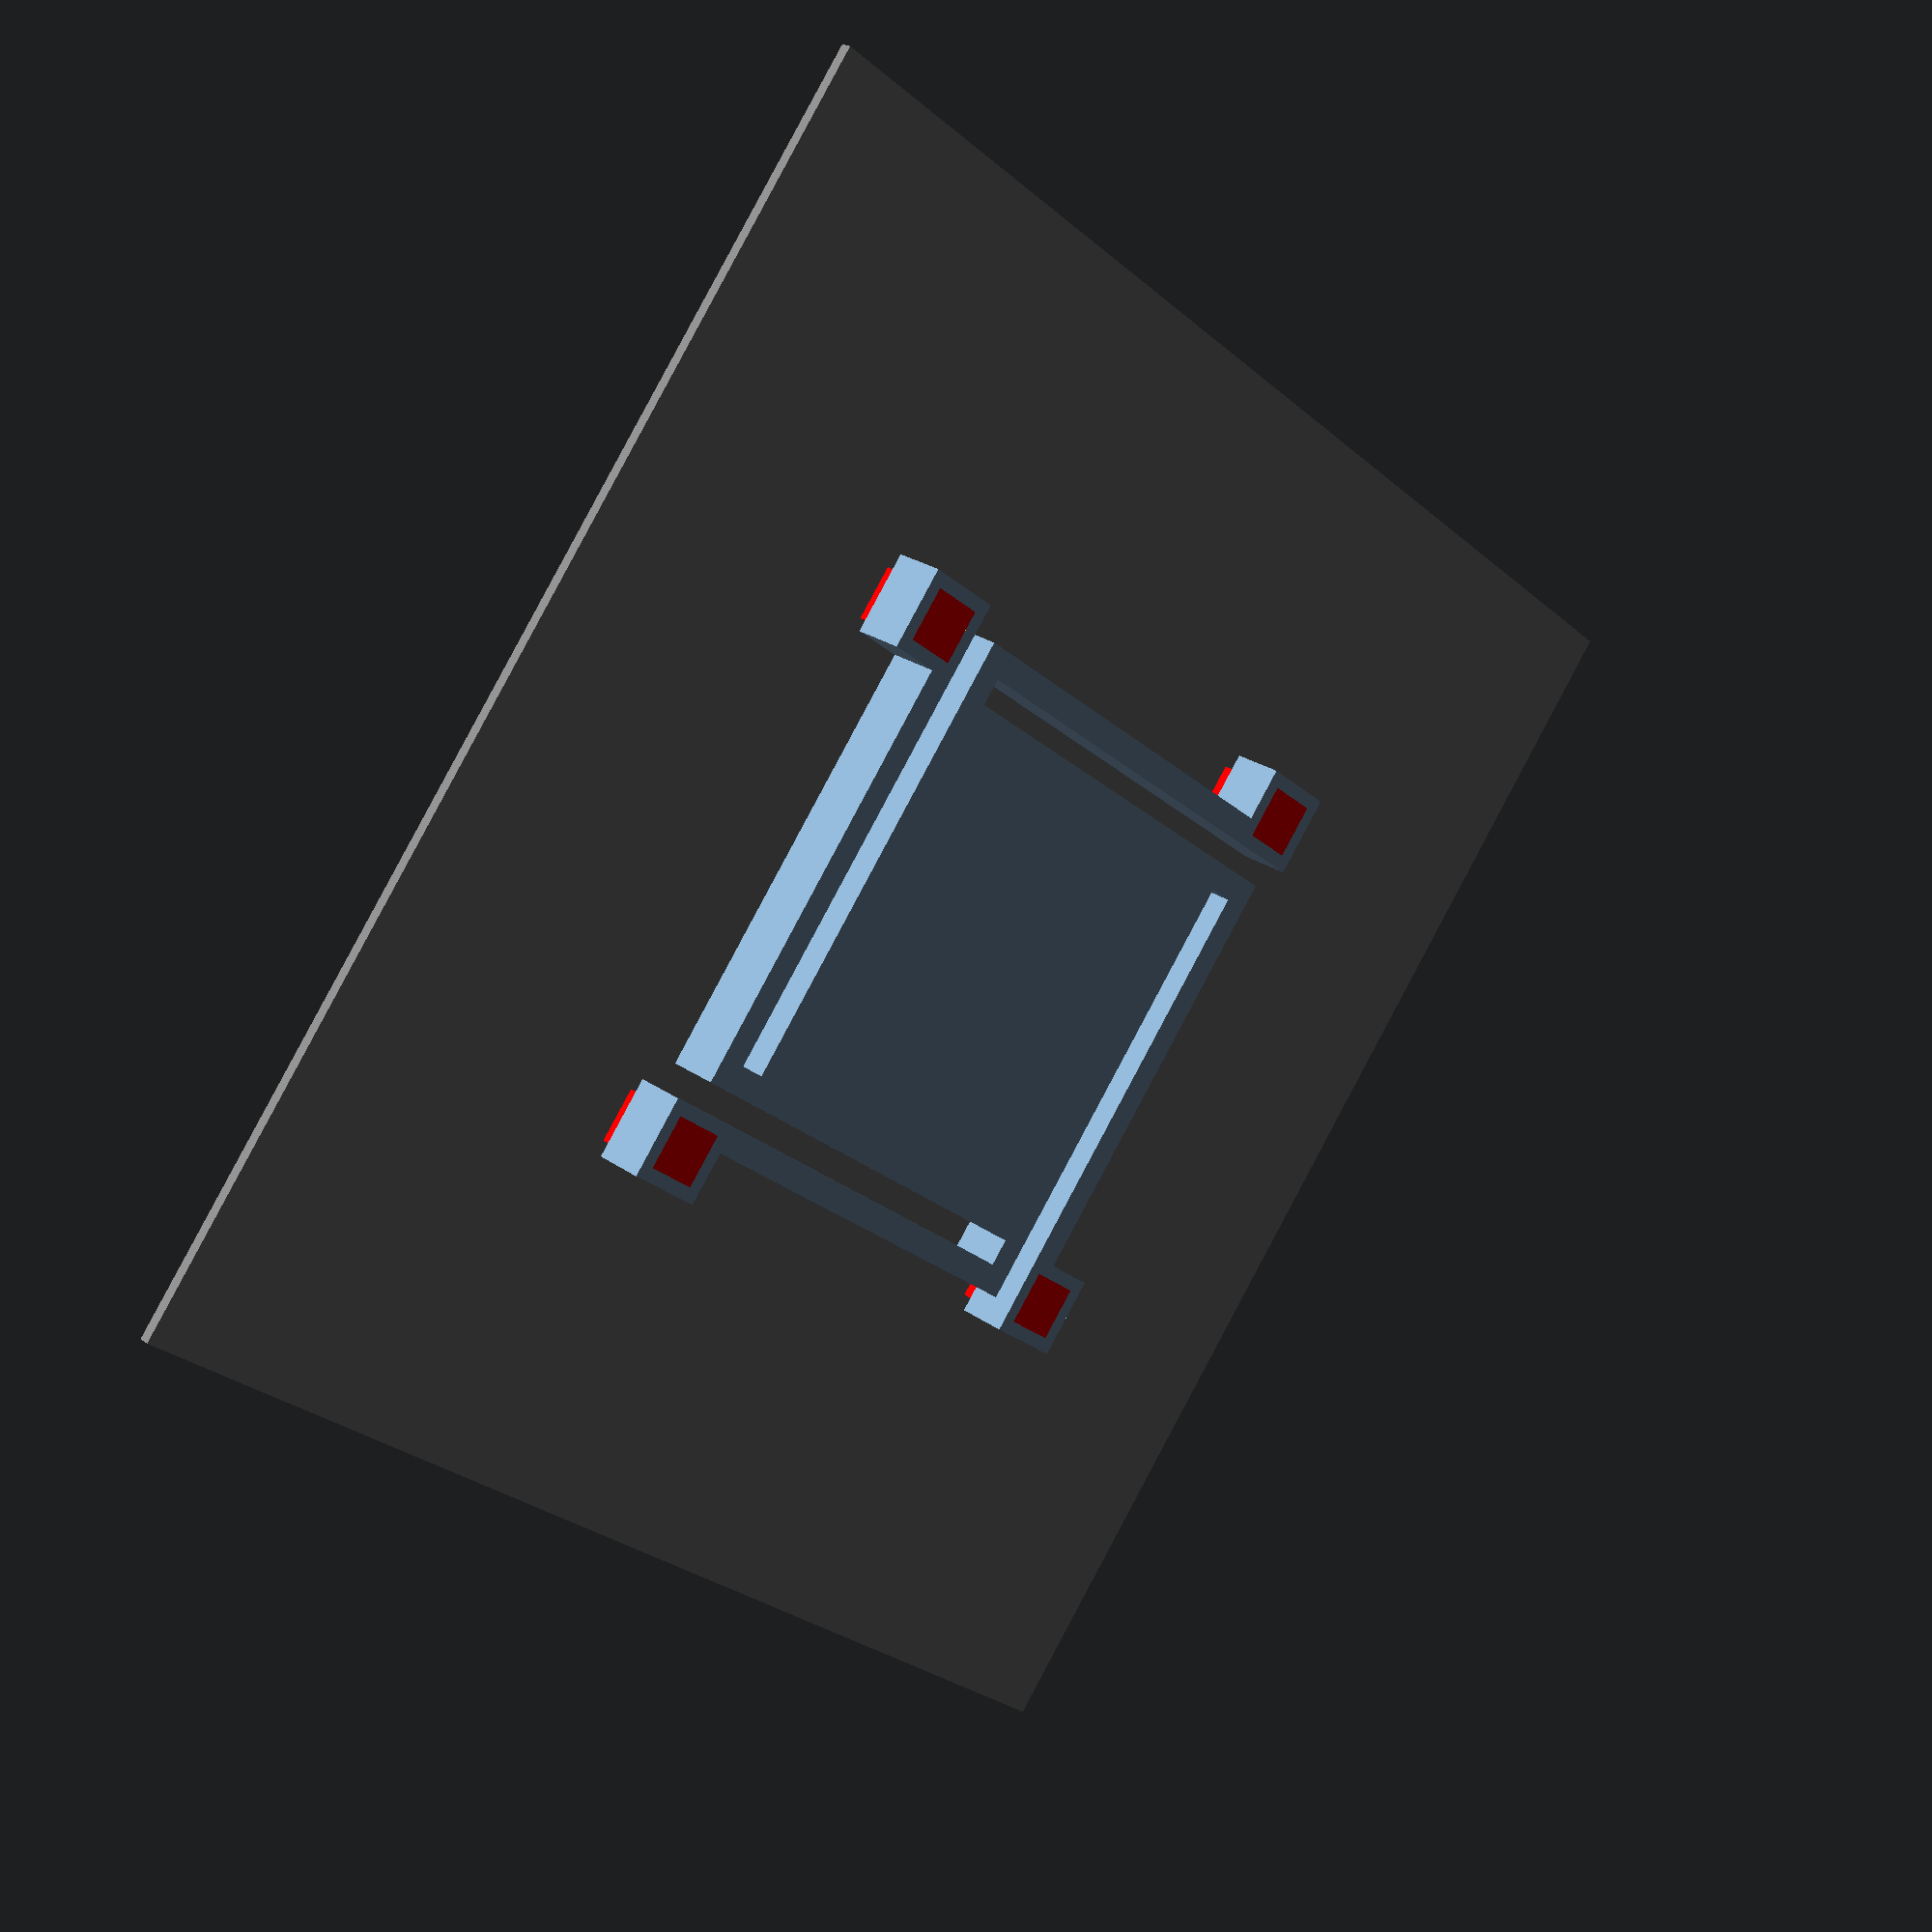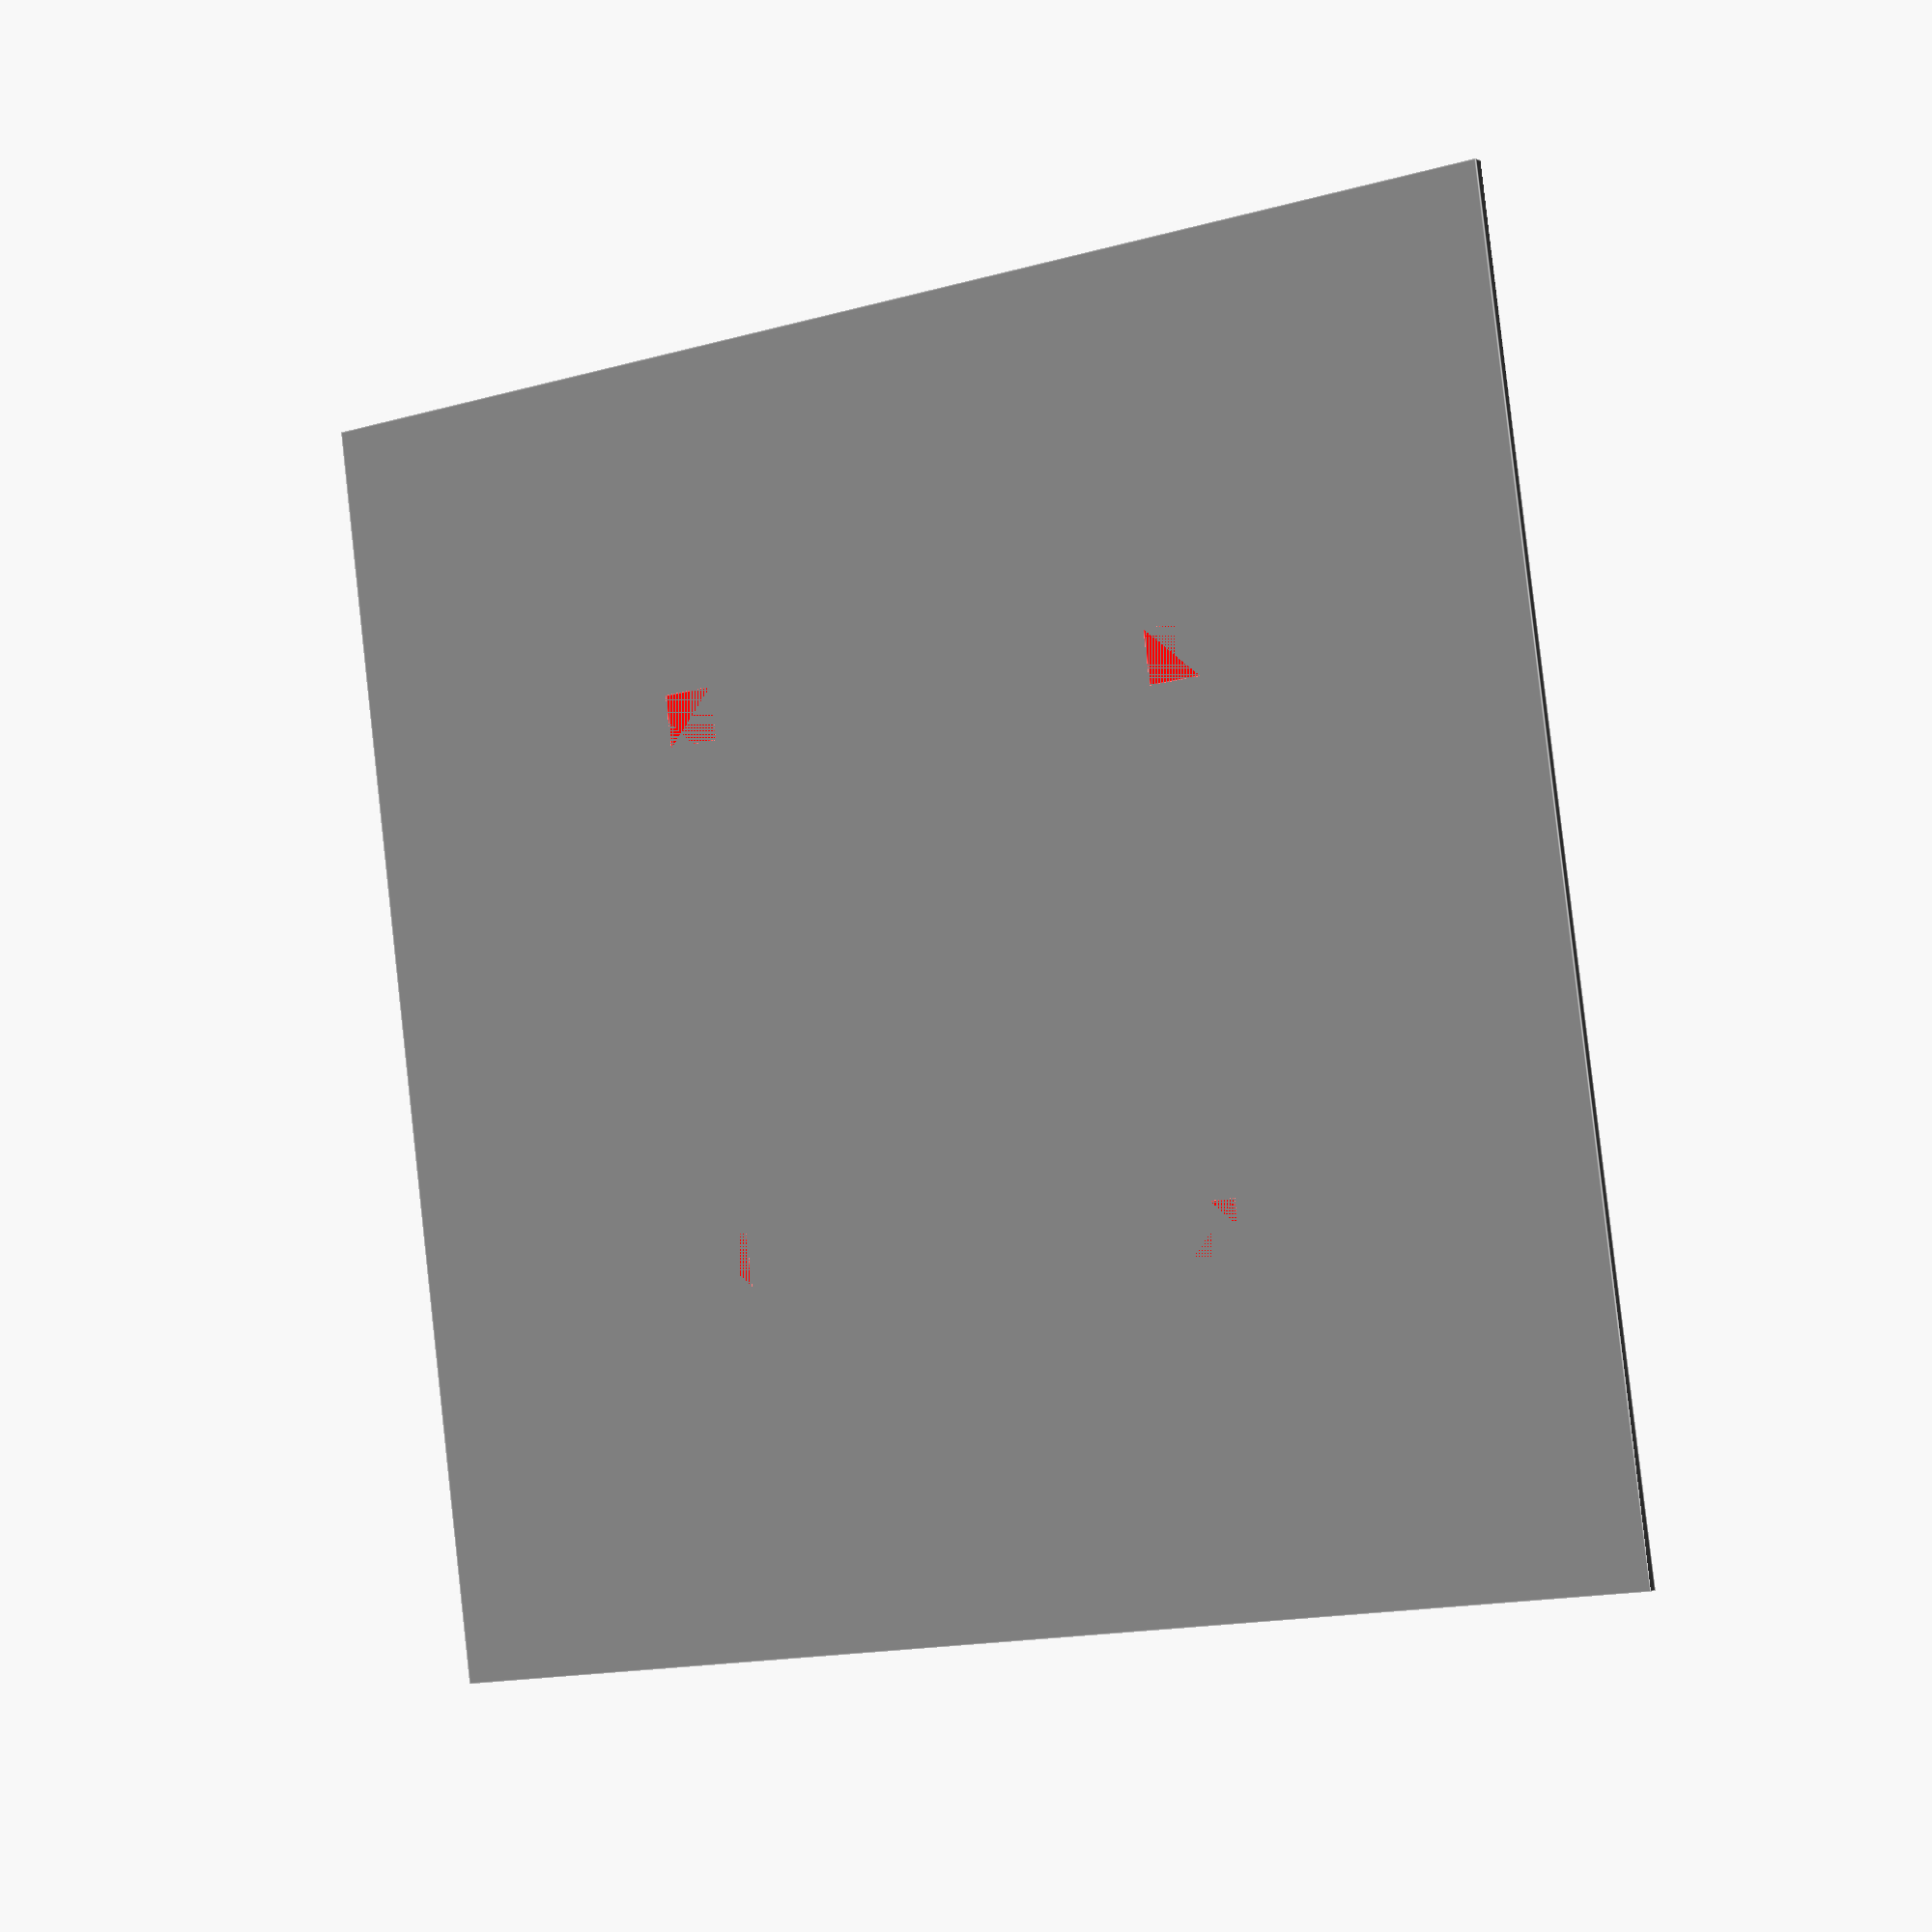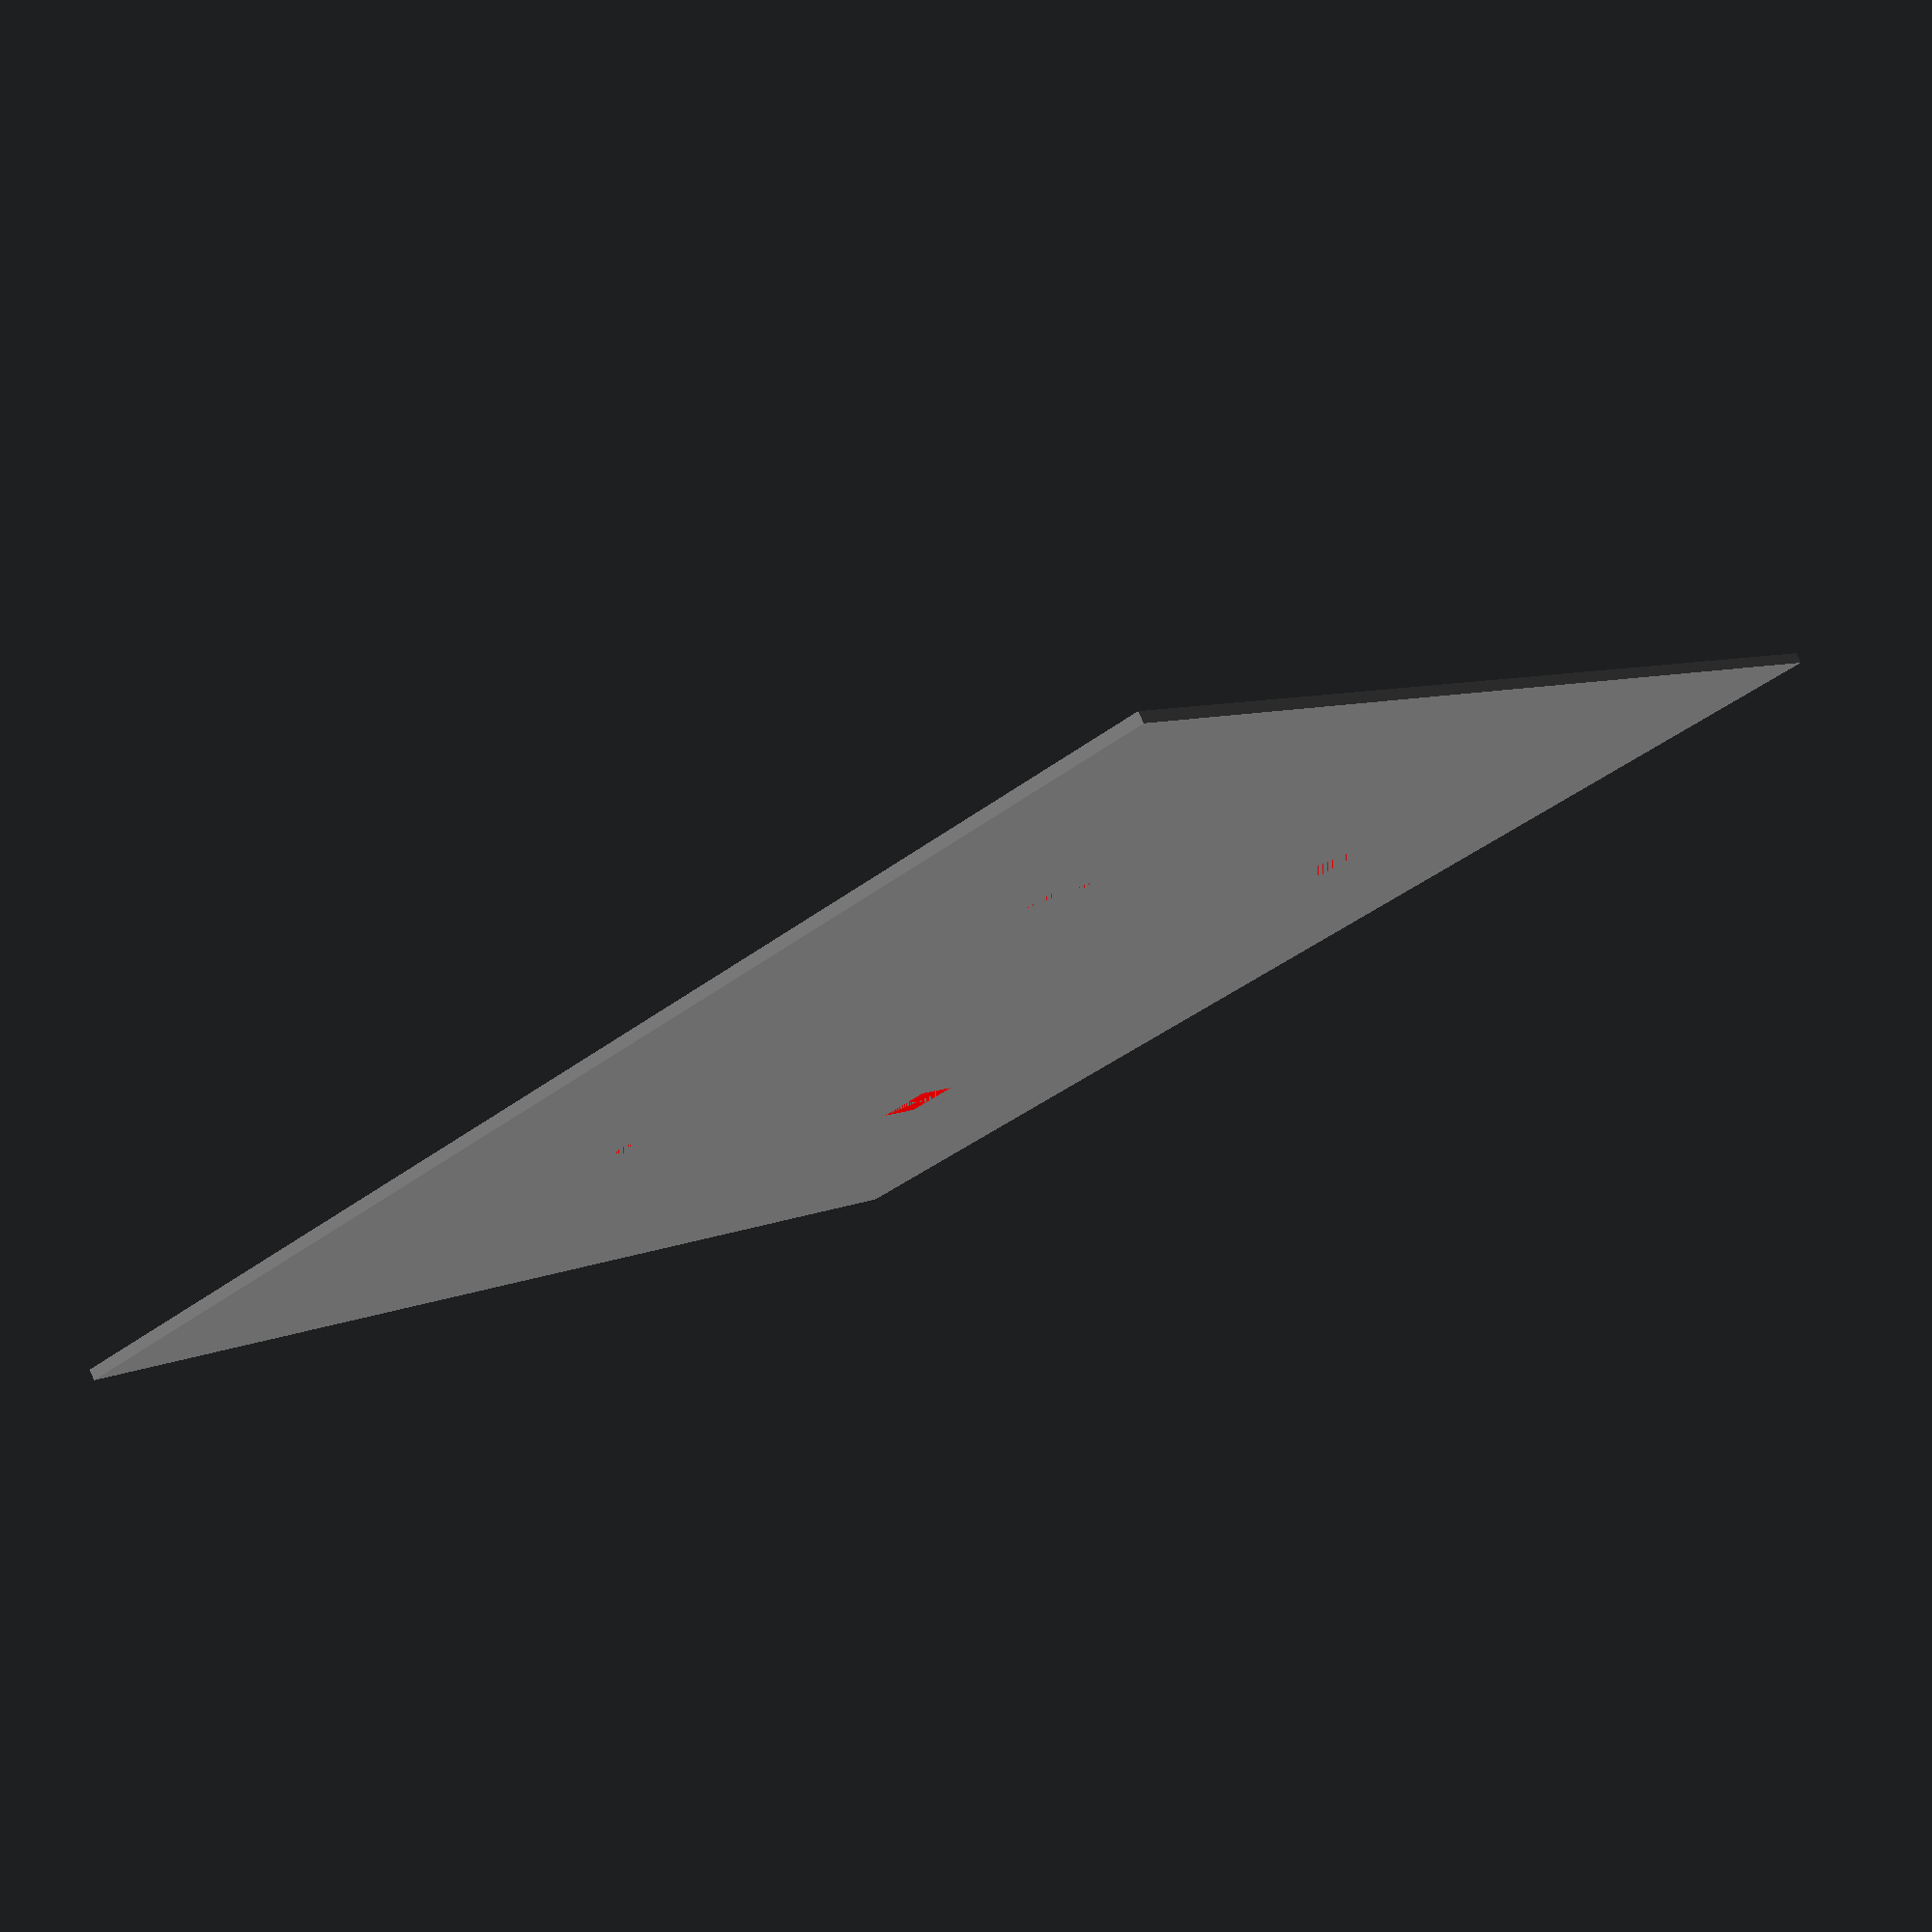
<openscad>
// Stanford NEM Relay CAD Model
// Author: Akash Levy

// RELAY PARAMETERS (lengths are in units of um)
g_act = 0.2;                // actuation gap: gap between 

t_poly = 0.5;               // thickness of poly-SiGe layer
L_plate = 4;                // side length of parallel plate

W_cant = 0.25;              // width of cantilever
g_cant = W_cant;            // gap between plate and cantilever

L_via = 0.5;                // side length of via
L_anc = L_via + 0.25;       // side length of anchor attachment

n_cont = 4;                 // number of contacts
L_cont = 0.5;               // side length of contact
r_cont = 1.5;               // radius of circle along which to place contacts
t_cont = 0.1;               // thickness of contact

t_sub = 0.1;                // substrate thickness

// future: could add release holes, interconnects, multi-spirals, options for more n-gons, insulating layer (would need to model this as dielectric layer, results in capacitances), check results of sqeeze-film damping

// POLY LAYER AND ANCHOR VIA LAYER
translate([0, 0, t_poly/2 + g_act]) {
    // Plate
    cube([L_plate, L_plate, t_poly], center=true);

    // Arms and attachments
    for(i=[0:3]) {
        rotate([0, 0, 90*i]) {
            // Cantilever
            translate([L_plate/2 + g_cant + W_cant/2, 0, 0])
            cube([W_cant, L_plate, t_poly], center=true);
            
            // Cantilever attachment
            translate([L_plate/2 + g_cant/2, L_plate/2 - W_cant/2, 0])
            cube([g_cant, W_cant, t_poly], center=true);
            
            // Anchors (attachments + vias)
            translate([L_plate/2 + g_cant + L_anc/2, -L_plate/2 - L_anc/2, 0]) {
                // Attachments (anchors - vias)
                difference() {
                    cube([L_anc, L_anc, t_poly], center=true);
                    translate([0, 0, -t_sub/2 - g_act/2])
                    cube([L_via, L_via, t_poly + g_act + t_sub + 0.1], center=true);
                }
                    
                // Vias
                color([1, 0, 0])
                translate([0, 0, -t_sub/2 - g_act/2])
                cube([L_via, L_via, t_poly + g_act + t_sub], center=true);
            }
        }
    }
}

// CONTACT LAYER
for(i=[1:n_cont]) {
    rotate([0, 0, 360/n_cont*i])
    translate([0, r_cont, g_act - t_cont/2])
    color([0.5, 0, 0.5])
    cube([L_cont, L_cont, t_cont], center=true);
}


// SUBSTRATE LAYER
color([0.5,0.5,0.5])
translate([0, 0, -t_sub/2]) {
    cube([L_plate*3, L_plate*3, t_sub], center=true);
}
</openscad>
<views>
elev=335.9 azim=128.3 roll=319.5 proj=p view=solid
elev=180.9 azim=7.4 roll=329.7 proj=p view=edges
elev=281.1 azim=216.6 roll=155.4 proj=p view=wireframe
</views>
